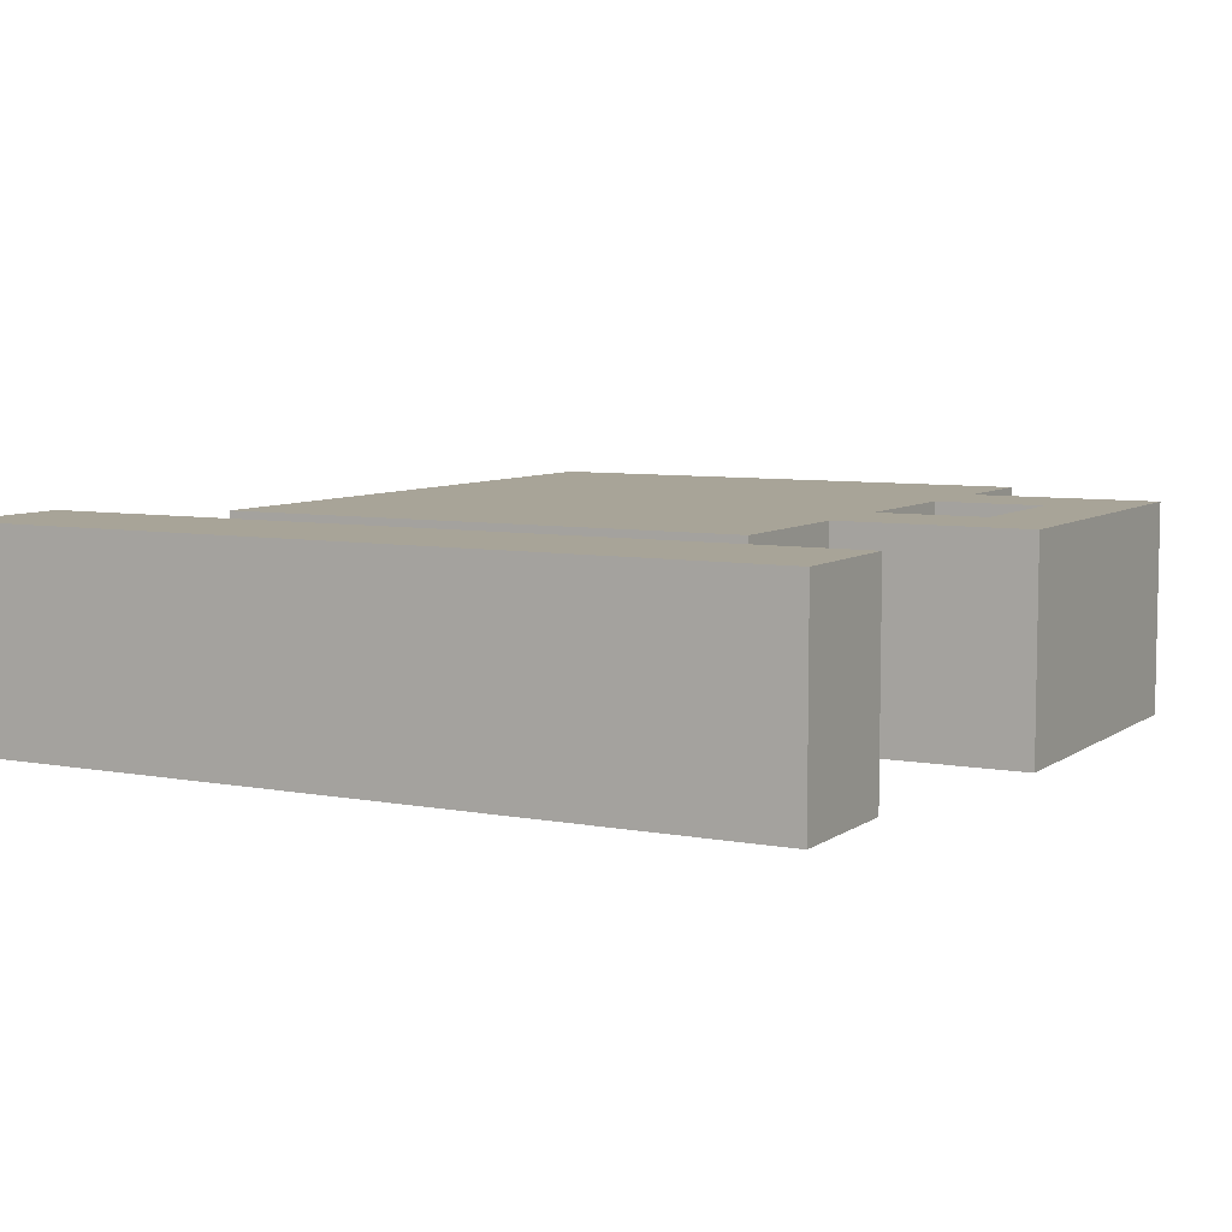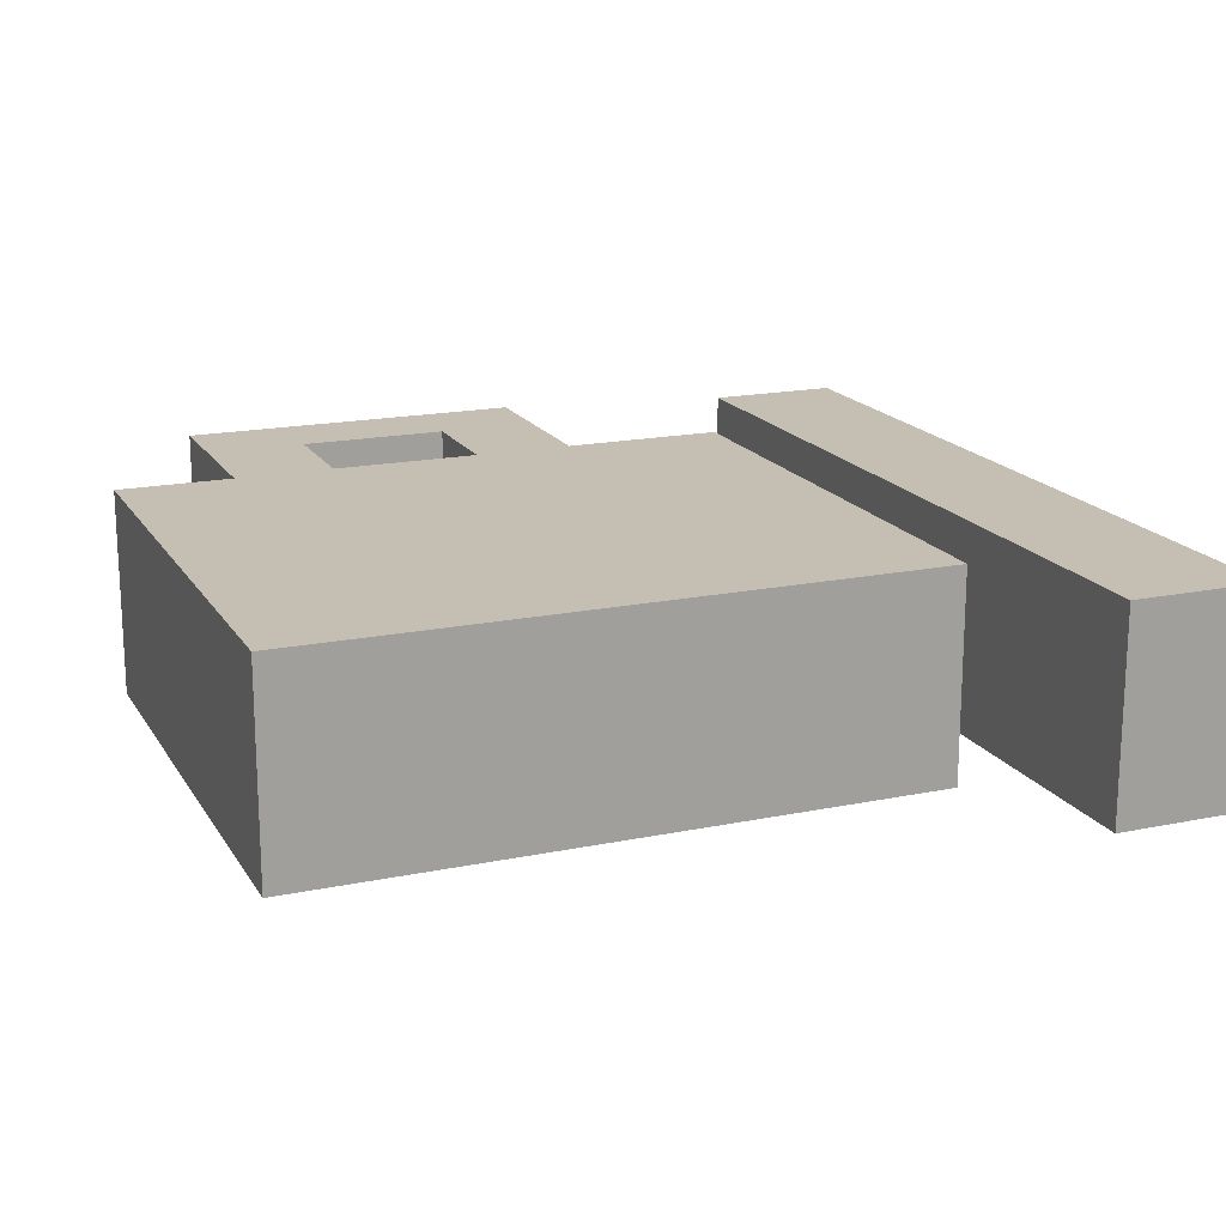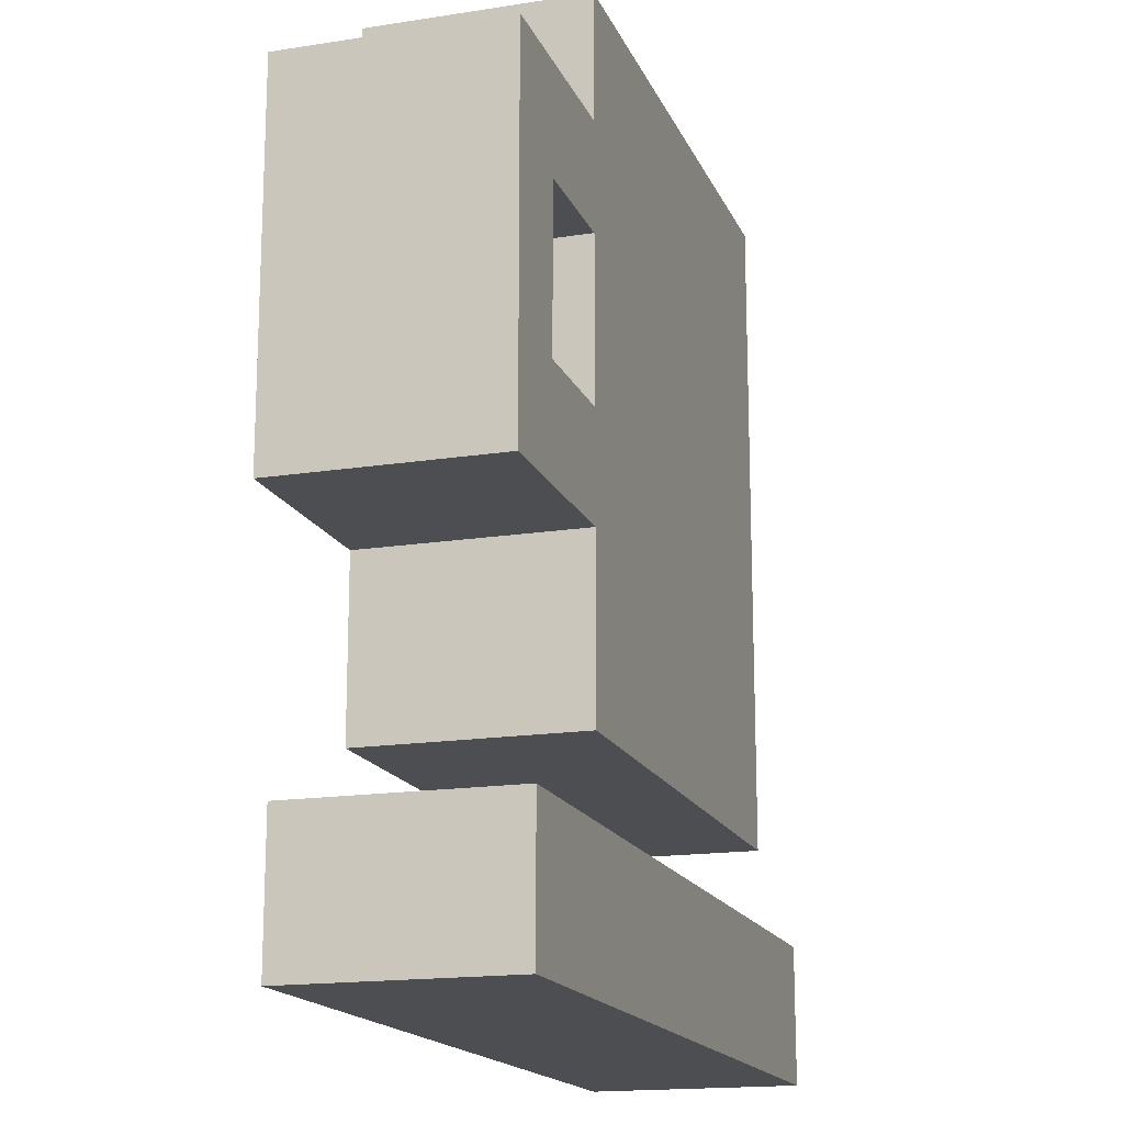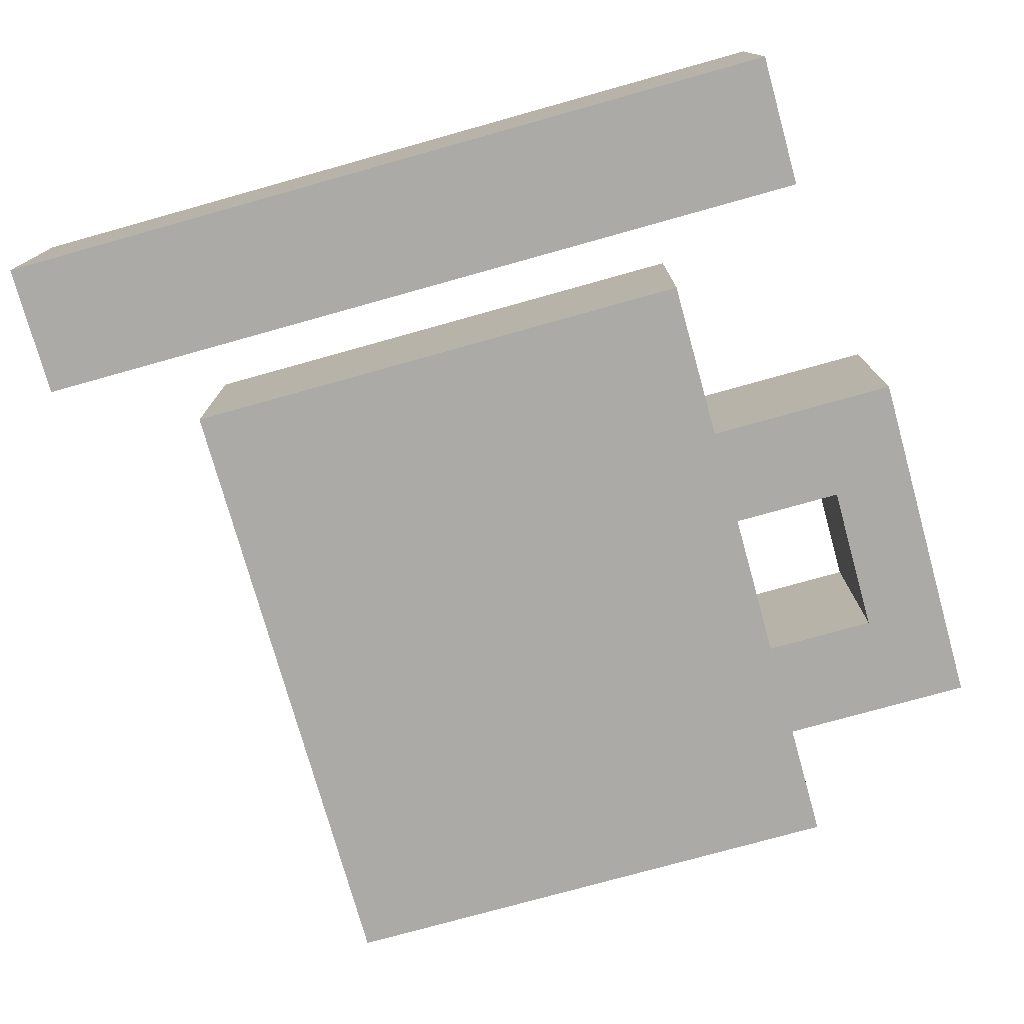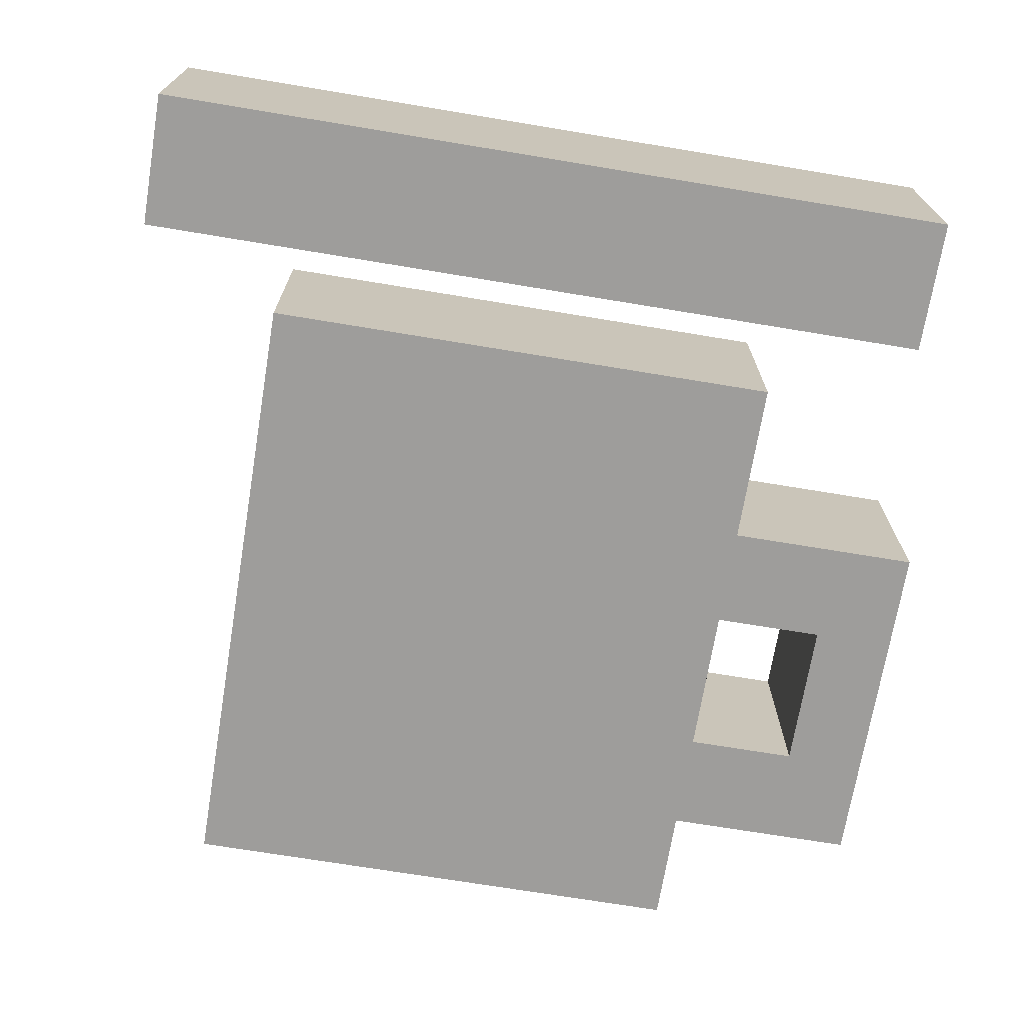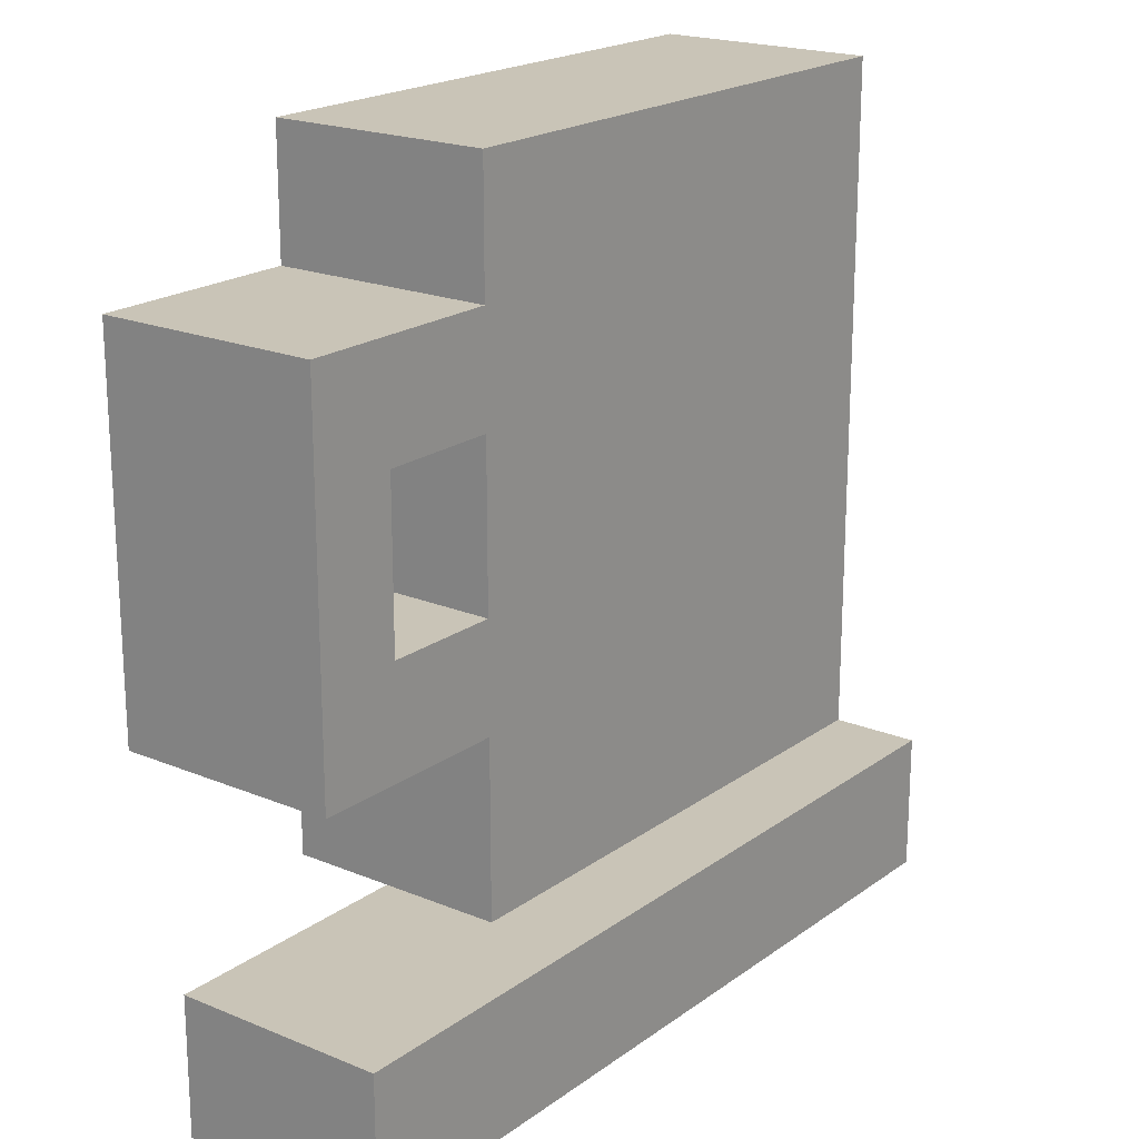
<metadata>
{"format":"obj","ext":"obj","renderer":"f3d","projection":"perspective","resolution":1024,"background":"white","views":[{"elev":7.0,"azim":28.6,"up":"+Z"},{"elev":17.6,"azim":-112.2,"up":"+Z"},{"elev":-16.7,"azim":107.6,"up":"+Y"},{"elev":-76.1,"azim":15.6,"up":"+Z"},{"elev":-70.7,"azim":-9.4,"up":"+Z"},{"elev":19.9,"azim":127.4,"up":"+Y"}]}
</metadata>
<code>
v -0.3982 -0.3868 -0.09562
v -0.3982 -0.3868 0.09562
v -0.3982 -0.2621 -0.09562
v -0.3982 -0.2621 0.09562
v 0.357 -0.2621 -0.09562
v 0.357 -0.2621 0.09562
v 0.357 -0.3868 -0.09562
v 0.357 -0.3868 0.09562
v -0.2659 -0.1964 -0.09562
v -0.2659 -0.1964 0.09562
v -0.2659 0.3868 -0.09562
v -0.2659 0.3868 0.09562
v 0.2212 0.3868 -0.09562
v 0.2212 0.3868 0.09562
v 0.2212 -0.1964 -0.09562
v 0.2212 -0.1964 0.09562
v 0.2212 0.2782 0.09562
v 0.2212 0.2782 -0.09562
v 0.2212 -0.04543 -0.09562
v 0.2212 -0.04543 0.09562
v 0.3982 0.2782 0.09562
v 0.3982 0.2782 -0.09562
v 0.3982 -0.04543 0.09562
v 0.3982 -0.04543 -0.09562
v 0.2212 0.1857 0.09562
v 0.2212 0.04708 0.09562
v 0.3232 0.04708 0.09562
v 0.3232 0.1857 0.09562
v 0.2212 0.1857 -0.09562
v 0.2212 0.04708 -0.09562
v 0.3232 0.1857 -0.09562
v 0.3232 0.04708 -0.09562
f 1 2 4 3
f 3 4 6 5
f 5 6 8 7
f 7 8 2 1
f 2 8 6 4
f 7 1 3 5
f 9 10 12 11
f 11 12 14 13
f 13 14 17 18
f 15 16 10 9
f 10 16 20 26 25 17 14 12
f 15 9 11 13 18 29 30 19
f 19 20 16 15
f 22 21 23 24
f 18 17 21 22
f 20 19 24 23
f 20 23 27 26
f 23 21 28 27
f 21 17 25 28
f 18 22 31 29
f 22 24 32 31
f 24 19 30 32
f 27 28 31 32
f 28 25 29 31
f 26 30 29 25
f 27 32 30 26

</code>
